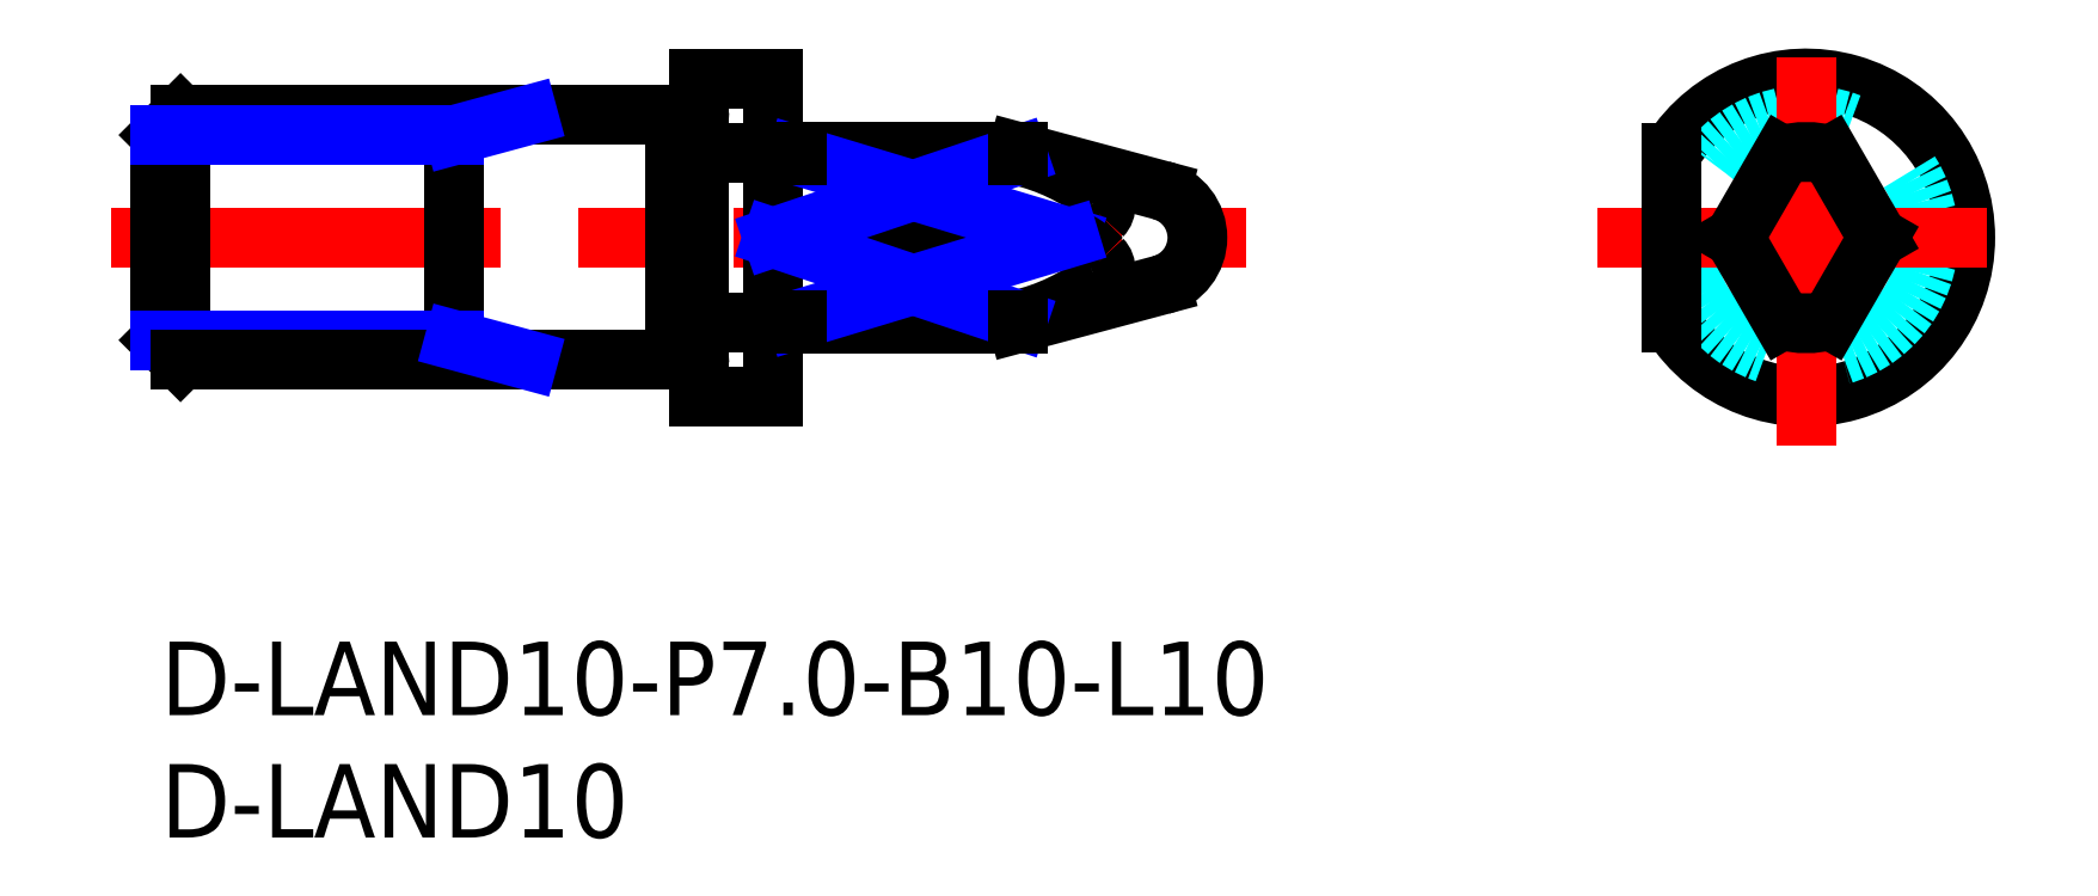
<metadata>
{"format":"dxf","ext":"dxf","renderer":"ezdxf+matplotlib","layout":"modelspace","background":"white","min_lineweight":24,"dpi":150}
</metadata>
<code>
0
SECTION
2
ENTITIES
0
INSERT
8
MSM_CONTINUOUS
2
*U21
10
0
20
0
30
0
0
INSERT
8
MSM_CONTINUOUS
2
*U22
10
0
20
0
30
0
0
LINE
8
MSM_CENTER
10
-2
20
16.5
30
0
11
44.33
21
16.5
31
0
0
ARC
8
MSM_CONTINUOUS
10
40.33
20
16.5
30
0
40
2
50
285
51
75
0
LINE
8
MSM_CONTINUOUS
10
25.2
20
13.02
30
0
11
25.9
21
13.02
31
0
0
LINE
8
MSM_CONTINUOUS
10
25.9
20
19.97
30
0
11
25.2
21
19.97
31
0
0
LINE
8
MSM_CONTINUOUS
10
40.85
20
18.43
30
0
11
35
21
20
31
0
0
LINE
8
MSM_CONTINUOUS
10
35
20
13
30
0
11
40.85
21
14.57
31
0
0
ARC
8
MSM_CONTINUOUS
10
25.9
20
12.82
30
0
40
0.2
50
61.04
51
90
0
ARC
8
MSM_CONTINUOUS
10
25.9
20
20.17
30
0
40
0.2
50
270
51
299
0
LINE
8
MSM_CONTINUOUS
10
26
20
13
30
0
11
35
21
13
31
0
0
LINE
8
MSM_CONTINUOUS
10
35
20
20
30
0
11
26
21
20
31
0
0
ARC
8
MSM_CONTINUOUS
10
25.2
20
12.82
30
0
40
0.2
50
90
51
180
0
ARC
8
MSM_CONTINUOUS
10
25.2
20
20.18
30
0
40
0.2
50
180
51
270
0
LINE
8
MSM_CONTINUOUS
10
21.1
20
11.52
30
0
11
21.8
21
11.52
31
0
0
LINE
8
MSM_CONTINUOUS
10
21.8
20
21.47
30
0
11
21.1
21
21.47
31
0
0
ARC
8
MSM_CONTINUOUS
10
21.1
20
11.32
30
0
40
0.2
50
90
51
119
0
ARC
8
MSM_CONTINUOUS
10
21.1
20
21.68
30
0
40
0.2
50
241
51
270
0
LINE
8
MSM_CONTINUOUS
10
21
20
11.5
30
0
11
21
21
21.5
31
0
0
ARC
8
MSM_CONTINUOUS
10
21.8
20
11.32
30
0
40
0.2
50
0
51
90
0
ARC
8
MSM_CONTINUOUS
10
21.8
20
21.67
30
0
40
0.2
50
270
51
0
0
LINE
8
MSM_CONTINUOUS
10
25
20
10
30
0
11
25
21
23
31
0
0
LINE
8
MSM_CONTINUOUS
10
22
20
10
30
0
11
25
21
10
31
0
0
LINE
8
MSM_CONTINUOUS
10
25
20
23
30
0
11
22
21
23
31
0
0
LINE
8
MSM_CONTINUOUS
10
22
20
23
30
0
11
22
21
10
31
0
0
ARC
8
MSM_CONTINUOUS
10
67.19
20
16.5
30
0
40
6.5
50
212.2
51
147.8
0
CIRCLE
8
MSM_DASHED
10
67.19
20
16.5
30
0
40
5
0
LINE
8
MSM_CENTER
10
58.69
20
16.5
30
0
11
75.69
21
16.5
31
0
0
LINE
8
MSM_CENTER
10
67.19
20
8
30
0
11
67.19
21
25
31
0
0
LINE
8
MSM_CONTINUOUS
10
0
20
12.31
30
0
11
0
21
20.69
31
0
0
LINE
8
MSM_CONTINUOUS
10
0.812
20
11.5
30
0
11
0.812
21
21.5
31
0
0
LINE
8
MSM_CONTINUOUS
10
0.812
20
21.5
30
0
11
0
21
20.69
31
0
0
LINE
8
MSM_CONTINUOUS
10
0
20
12.31
30
0
11
0.812
21
11.5
31
0
0
LINE
8
MSM_CONTINUOUS
10
26
20
19.85
30
0
11
35
21
19.85
31
0
0
LINE
8
MSM_CONTINUOUS
10
25.2
20
19.82
30
0
11
25.9
21
19.82
31
0
0
LINE
8
MSM_CONTINUOUS
10
37.1
20
16.5
30
0
11
25
21
16.5
31
0
0
ARC
8
MSM_CONTINUOUS
10
25.22
20
20.03
30
0
40
0.211
50
198.7
51
264.5
0
ARC
8
MSM_CONTINUOUS
10
25.27
20
20.07
30
0
40
0.2651
50
179.5
51
202.6
0
ARC
8
MSM_CONTINUOUS
10
25.9
20
19.99
30
0
40
0.1689
50
270.5
51
305.7
0
ARC
8
MSM_CONTINUOUS
10
37.99
20
17.78
30
0
40
0.5871
50
315.5
51
52.26
0
ARC
8
MSM_CONTINUOUS
10
35.79
20
19.89
30
0
40
3.63
50
291.1
51
316.2
0
ARC
8
MSM_CONTINUOUS
10
33.16
20
11.71
30
0
40
8.355
50
51.53
51
77.24
0
LINE
8
MSM_NARROW
10
26
20
19.85
30
0
11
37.1
21
16.5
31
0
0
LINE
8
MSM_NARROW
10
25
20
16.5
30
0
11
35
21
19.85
31
0
0
LINE
8
MSM_CONTINUOUS
10
26
20
13.15
30
0
11
35
21
13.15
31
0
0
LINE
8
MSM_CONTINUOUS
10
25.2
20
13.18
30
0
11
25.9
21
13.18
31
0
0
ARC
8
MSM_CONTINUOUS
10
25.22
20
12.97
30
0
40
0.211
50
95.52
51
161.3
0
ARC
8
MSM_CONTINUOUS
10
25.27
20
12.93
30
0
40
0.2651
50
157.4
51
180.5
0
ARC
8
MSM_CONTINUOUS
10
25.9
20
13.01
30
0
40
0.1689
50
54.35
51
89.46
0
ARC
8
MSM_CONTINUOUS
10
37.99
20
15.22
30
0
40
0.5871
50
307.7
51
44.46
0
ARC
8
MSM_CONTINUOUS
10
35.79
20
13.11
30
0
40
3.63
50
43.84
51
68.87
0
ARC
8
MSM_CONTINUOUS
10
33.16
20
21.29
30
0
40
8.355
50
282.8
51
308.5
0
LINE
8
MSM_NARROW
10
26
20
13.15
30
0
11
37.1
21
16.5
31
0
0
LINE
8
MSM_NARROW
10
25
20
16.5
30
0
11
35
21
13.15
31
0
0
LINE
8
MSM_CONTINUOUS
10
35
20
13.15
30
0
11
35
21
13
31
0
0
LINE
8
MSM_CONTINUOUS
10
35
20
20
30
0
11
35
21
19.85
31
0
0
LINE
8
MSM_CONTINUOUS
10
26
20
13.15
30
0
11
26
21
13
31
0
0
LINE
8
MSM_CONTINUOUS
10
26
20
20
30
0
11
26
21
19.85
31
0
0
ARC
8
MSM_CONTINUOUS
10
67.19
20
16.5
30
0
40
3.5
50
73.4
51
106.6
0
ARC
8
MSM_CONTINUOUS
10
67.19
20
16.5
30
0
40
3.5
50
253.4
51
286.6
0
LINE
8
MSM_CONTINUOUS
10
68.19
20
13.15
30
0
11
70.13
21
16.5
31
0
0
LINE
8
MSM_CONTINUOUS
10
64.25
20
16.5
30
0
11
66.19
21
13.15
31
0
0
LINE
8
MSM_CONTINUOUS
10
66.19
20
19.85
30
0
11
64.25
21
16.5
31
0
0
LINE
8
MSM_CONTINUOUS
10
70.13
20
16.5
30
0
11
68.19
21
19.85
31
0
0
LINE
8
MSM_CONTINUOUS
10
12
20
21.5
30
0
11
12
21
11.5
31
0
0
LINE
8
MSM_CONTINUOUS
10
21
20
21.5
30
0
11
0.812
21
21.5
31
0
0
LINE
8
MSM_NARROW
10
12
20
20.69
30
0
11
0
21
20.69
31
0
0
LINE
8
MSM_NARROW
10
12
20
20.69
30
0
11
15
21
21.5
31
0
0
LINE
8
MSM_NARROW
10
12
20
12.31
30
0
11
0
21
12.31
31
0
0
LINE
8
MSM_CONTINUOUS
10
21
20
11.5
30
0
11
0.812
21
11.5
31
0
0
LINE
8
MSM_NARROW
10
12
20
12.31
30
0
11
15
21
11.5
31
0
0
LINE
8
MSM_CONTINUOUS
10
61.69
20
13.04
30
0
11
61.69
21
19.96
31
0
0
LINE
8
MSM_CONTINUOUS
10
25
20
19.96
30
0
11
22
21
19.96
31
0
0
LINE
8
MSM_CONTINUOUS
10
25
20
13.04
30
0
11
22
21
13.04
31
0
0
ENDSEC
0
EOF

</code>
